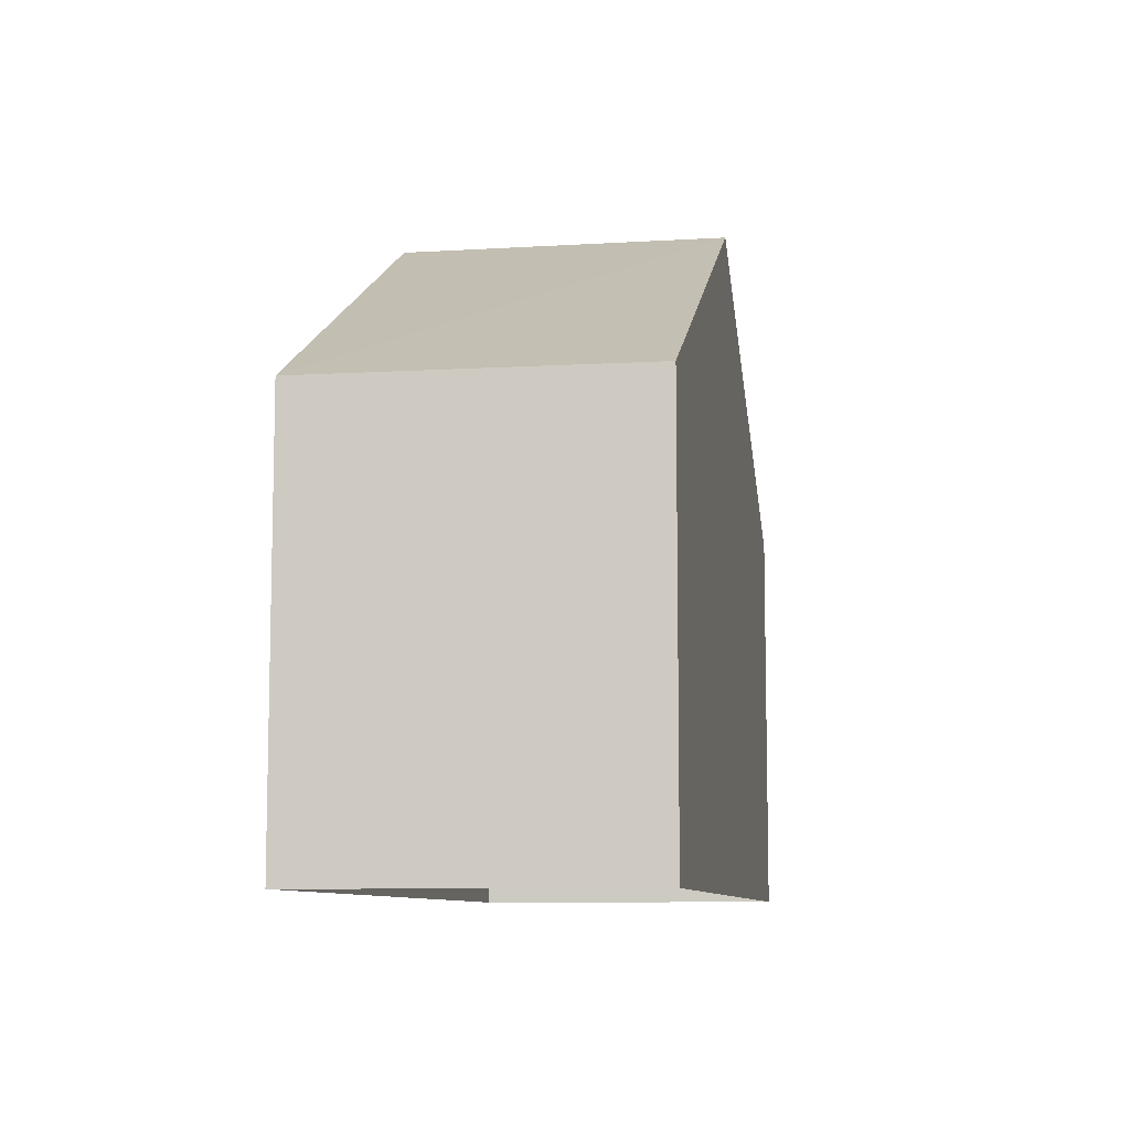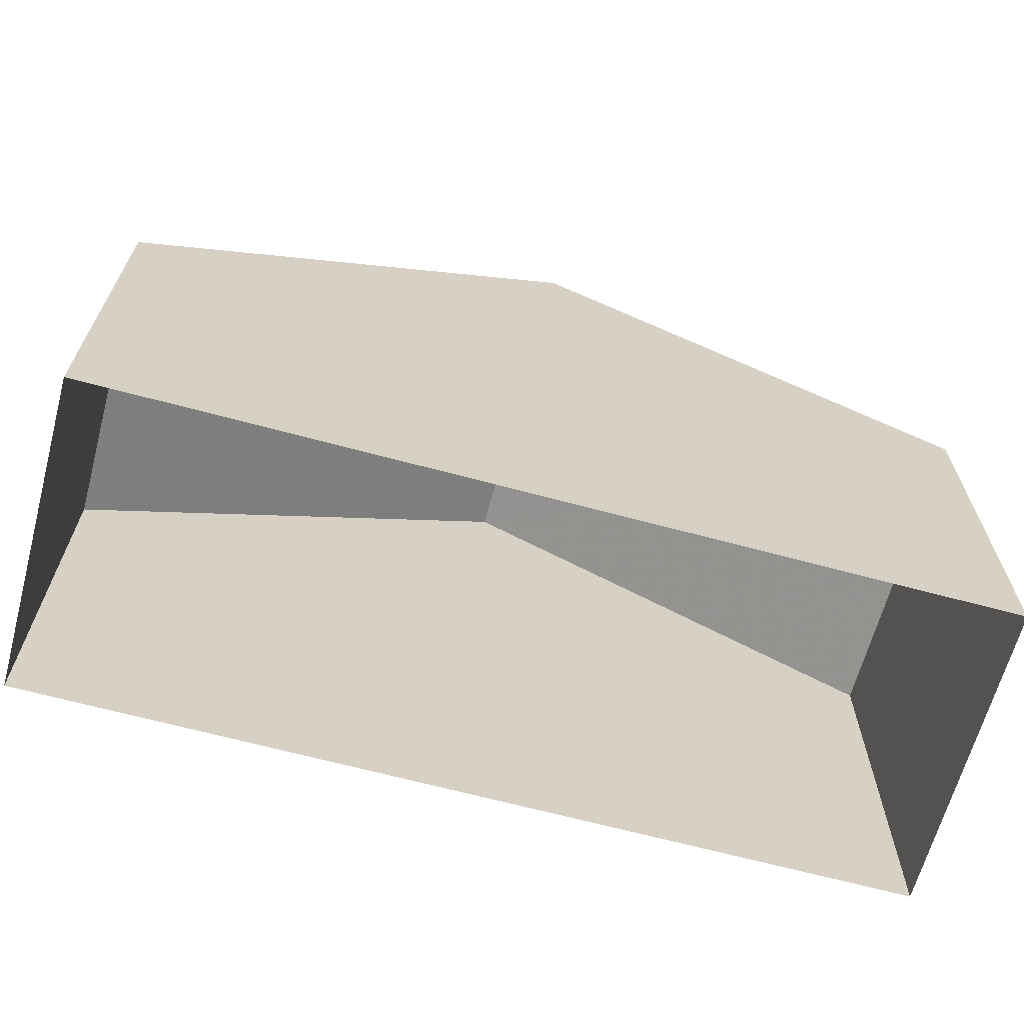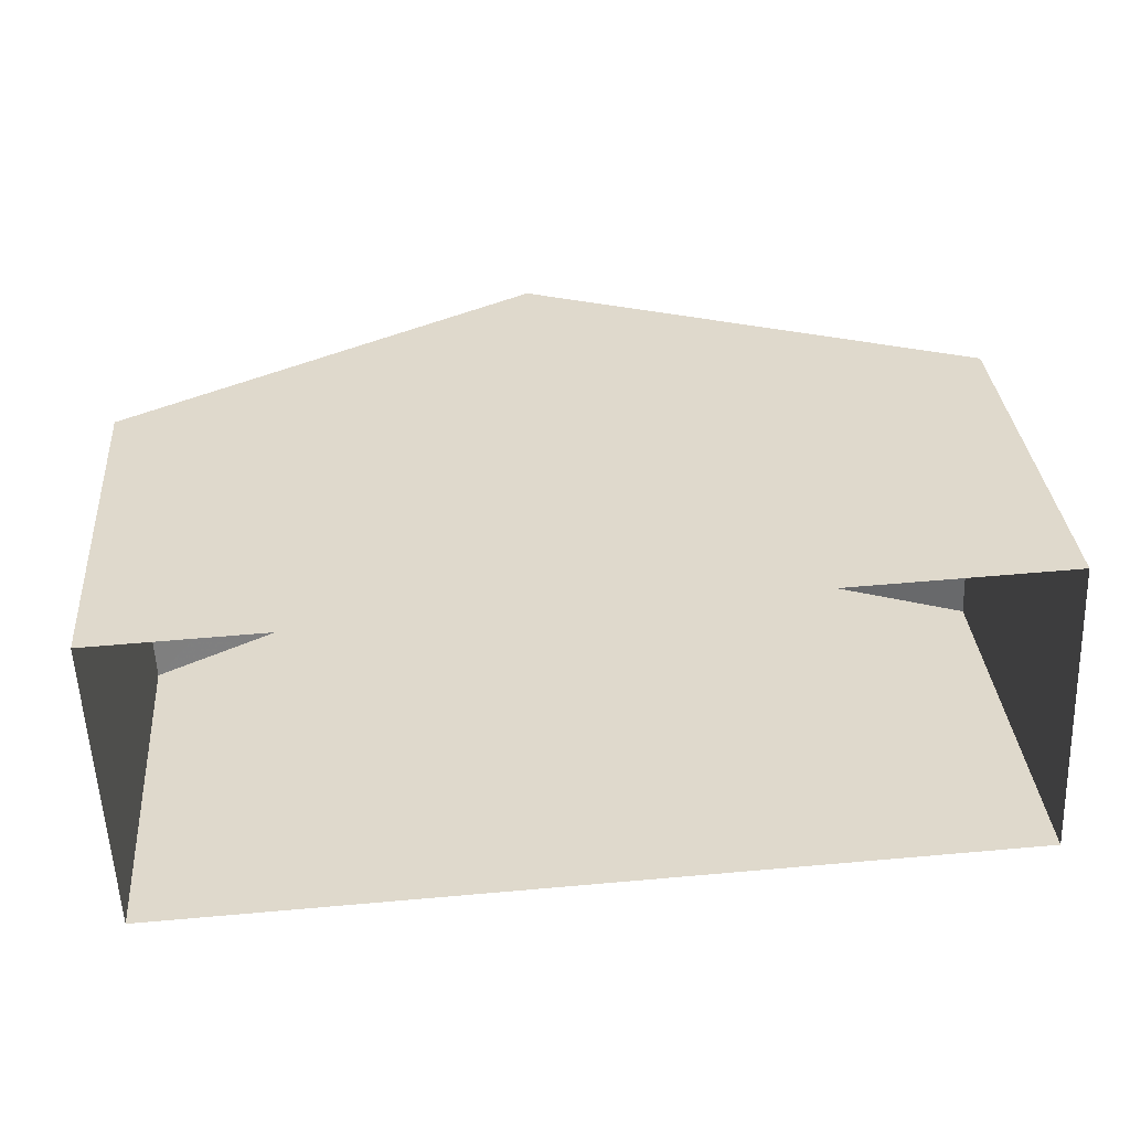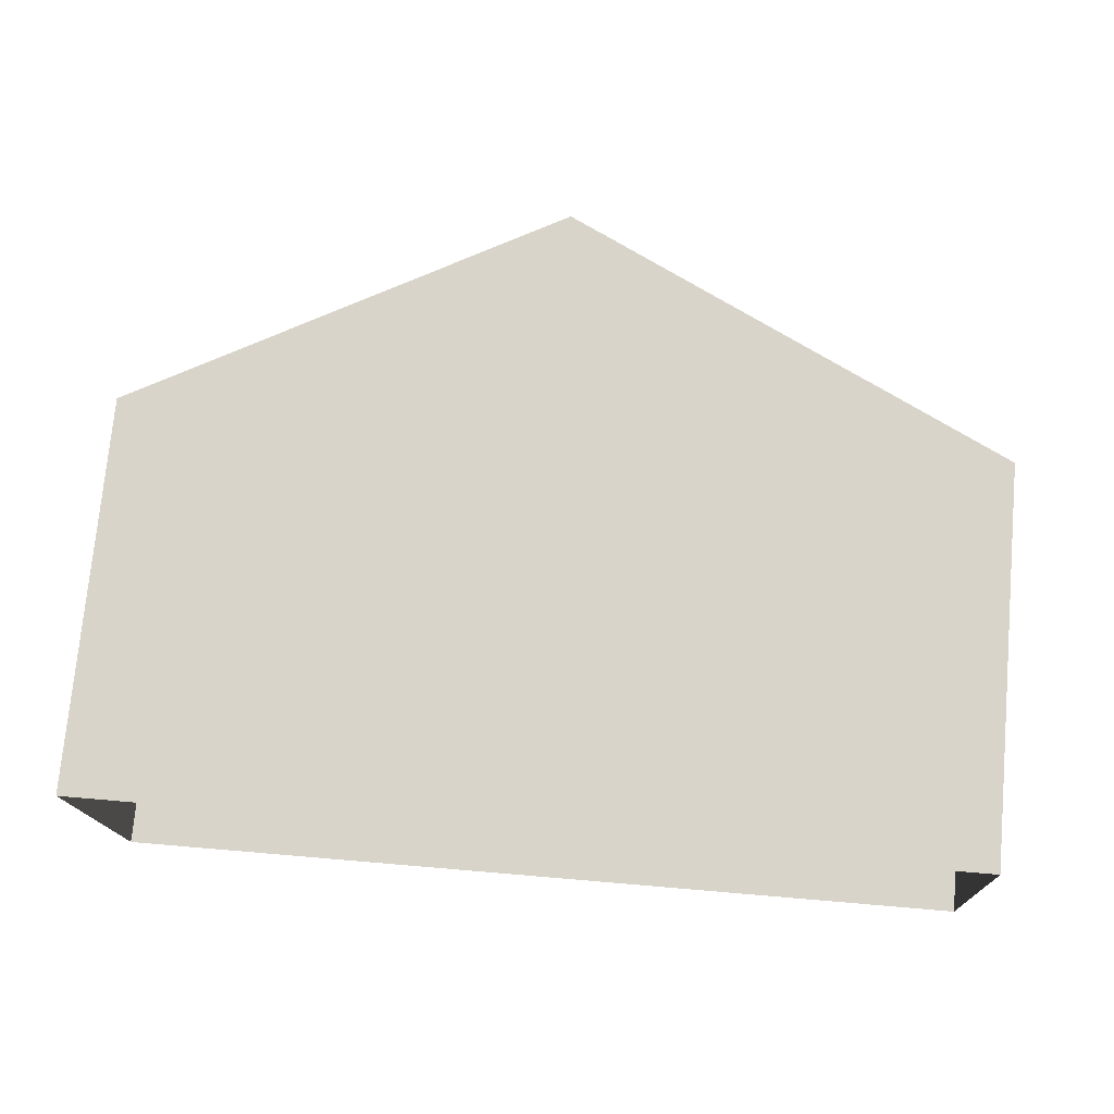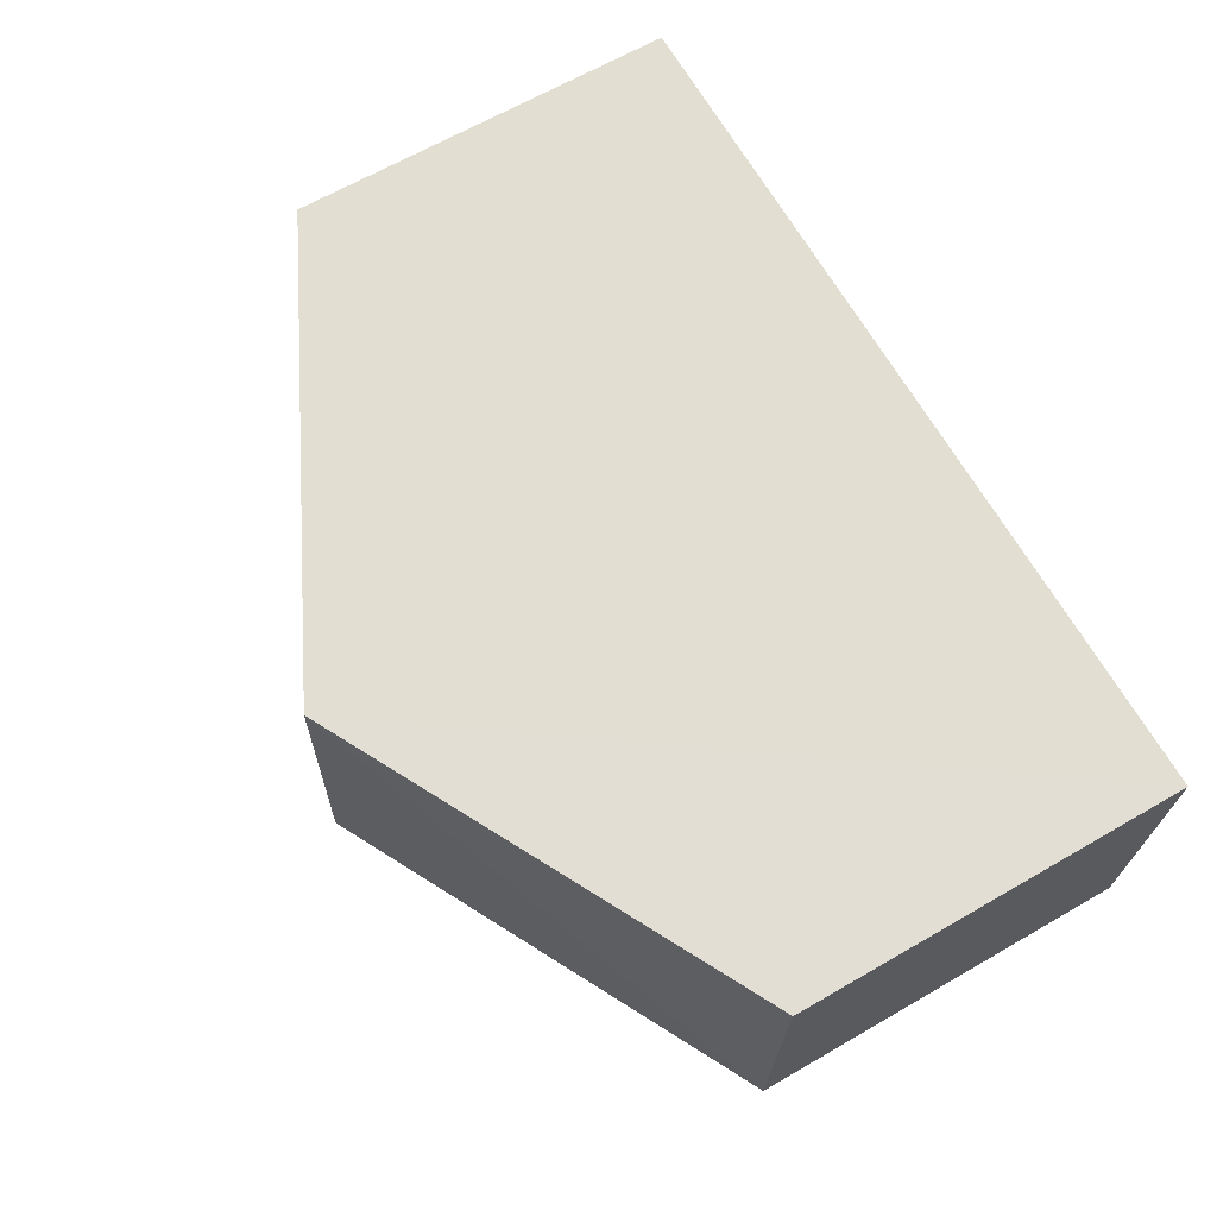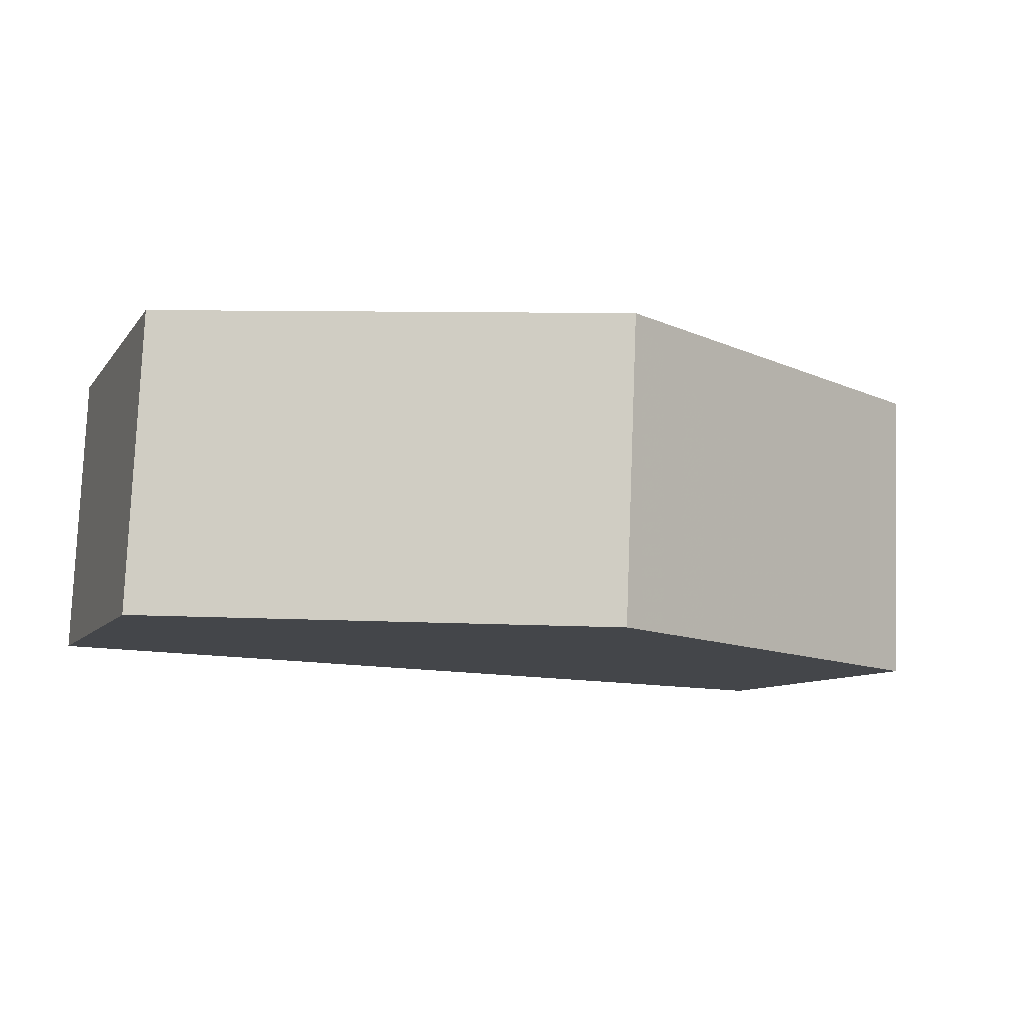
<metadata>
{"format":"obj","ext":"obj","renderer":"f3d","projection":"perspective","resolution":1024,"background":"white","views":[{"elev":-8.9,"azim":96.9,"up":"+Z"},{"elev":-65.8,"azim":-17.5,"up":"+Z"},{"elev":32.9,"azim":175.4,"up":"+Y"},{"elev":74.7,"azim":-174.9,"up":"+Y"},{"elev":65.7,"azim":59.8,"up":"+Y"},{"elev":-8.6,"azim":-20.0,"up":"+Y"}]}
</metadata>
<code>
v -3.725e+05 -1.037e+05 31.9
v -3.725e+05 -1.037e+05 31.9
v -3.725e+05 -1.037e+05 31.9
v -3.725e+05 -1.037e+05 31.9
v -3.725e+05 -1.037e+05 42.13
v -3.725e+05 -1.037e+05 38.41
v -3.725e+05 -1.037e+05 42.13
v -3.725e+05 -1.037e+05 38.41
v -3.725e+05 -1.037e+05 38.41
v -3.725e+05 -1.037e+05 38.41
f 1 2 3
f 4 1 3
f 5 6 7
f 5 8 6
f 9 10 5
f 7 9 5
f 8 2 1
f 6 8 1
f 6 1 7
f 1 4 7
f 4 9 7
f 10 3 5
f 3 2 5
f 2 8 5
f 10 4 3
f 10 9 4

</code>
